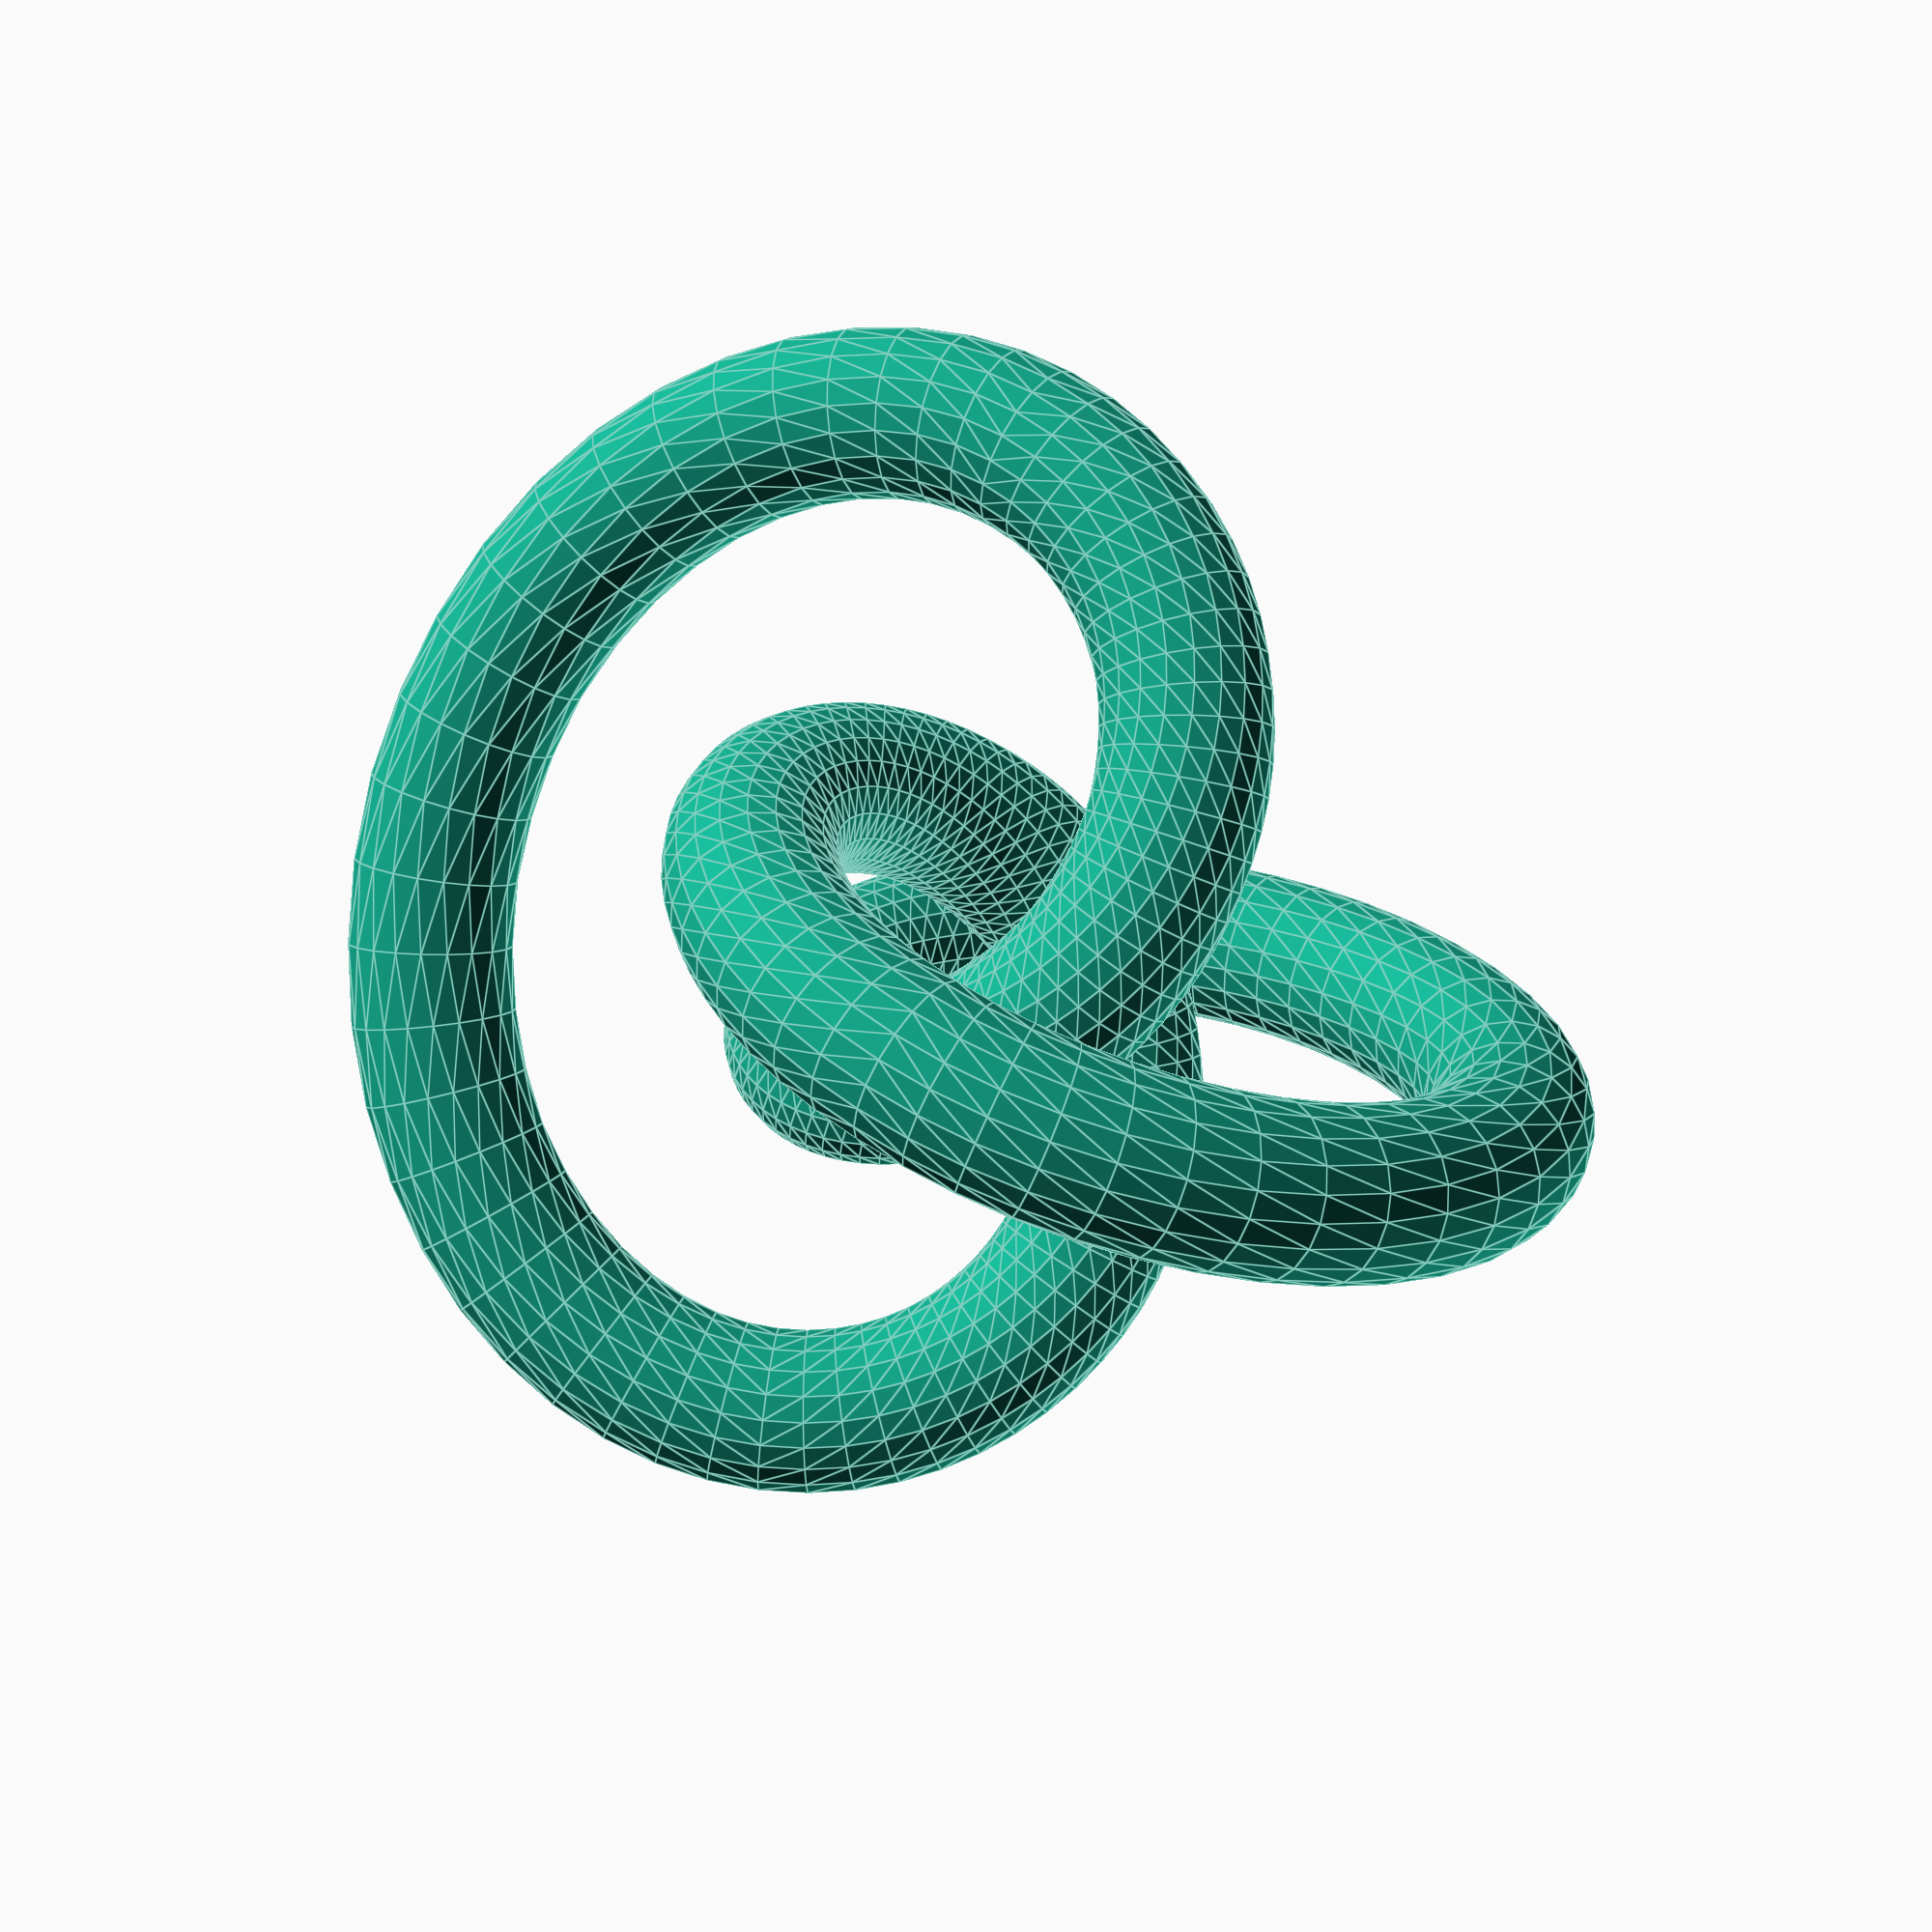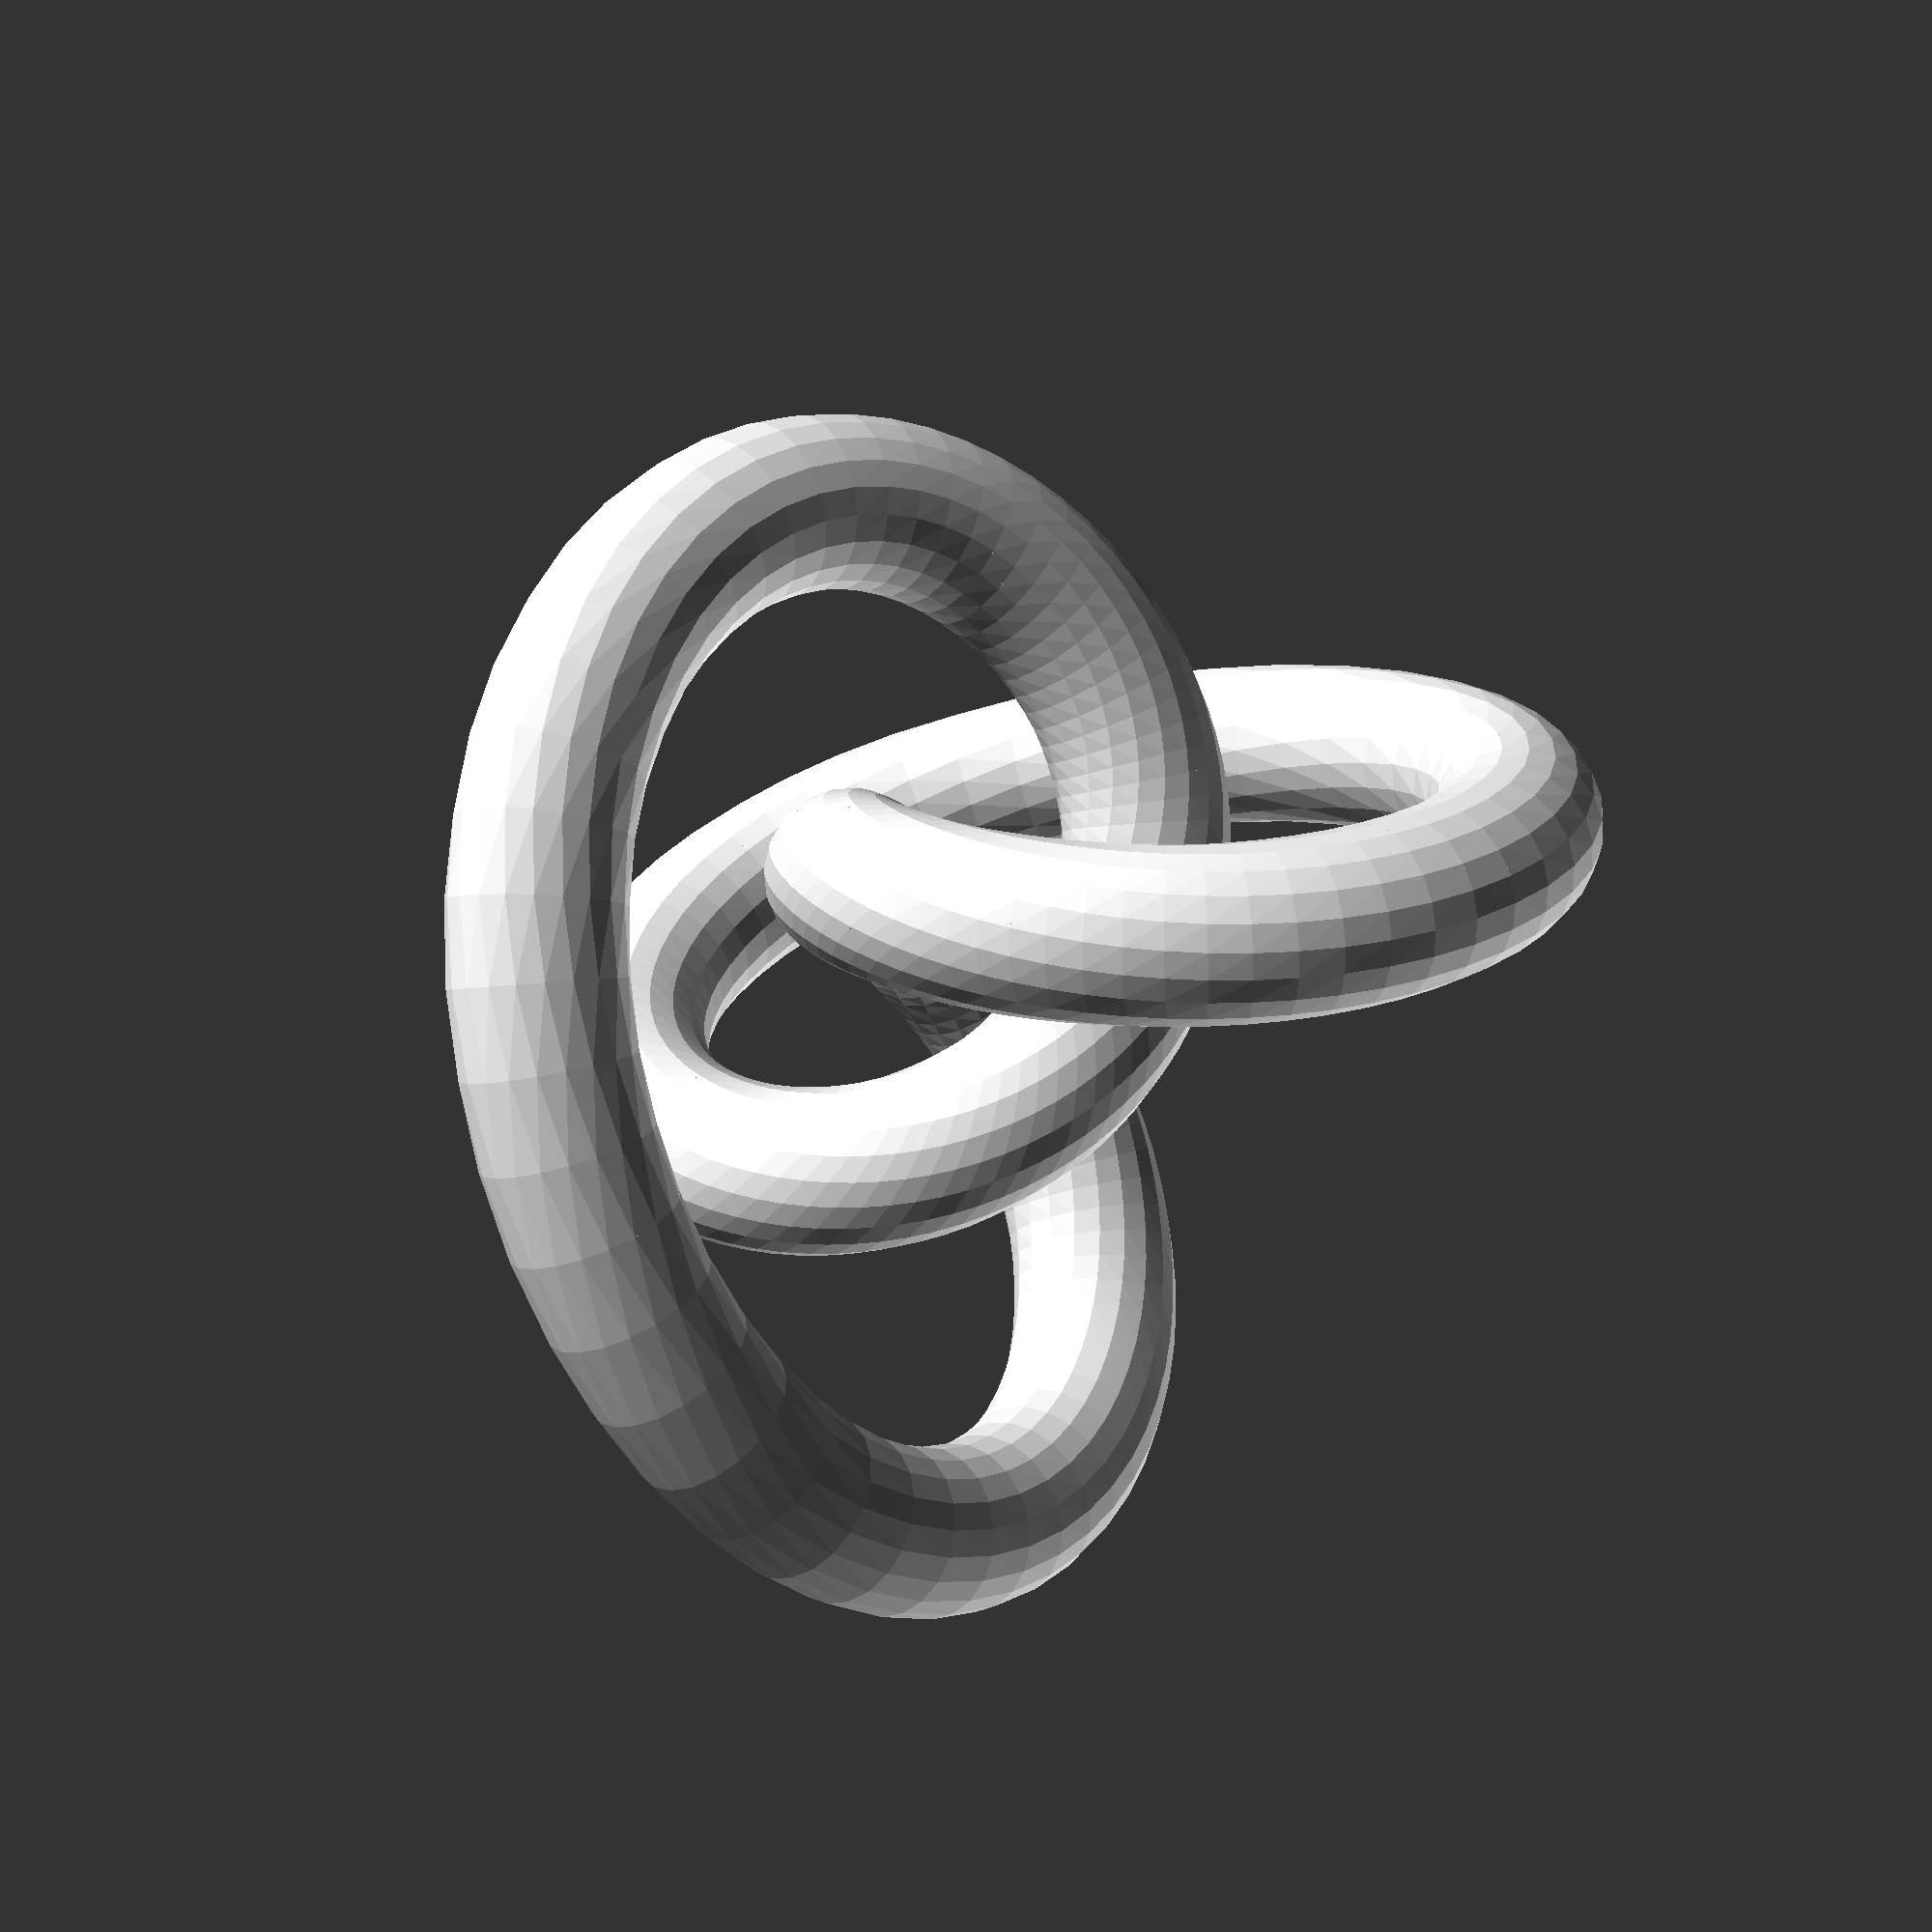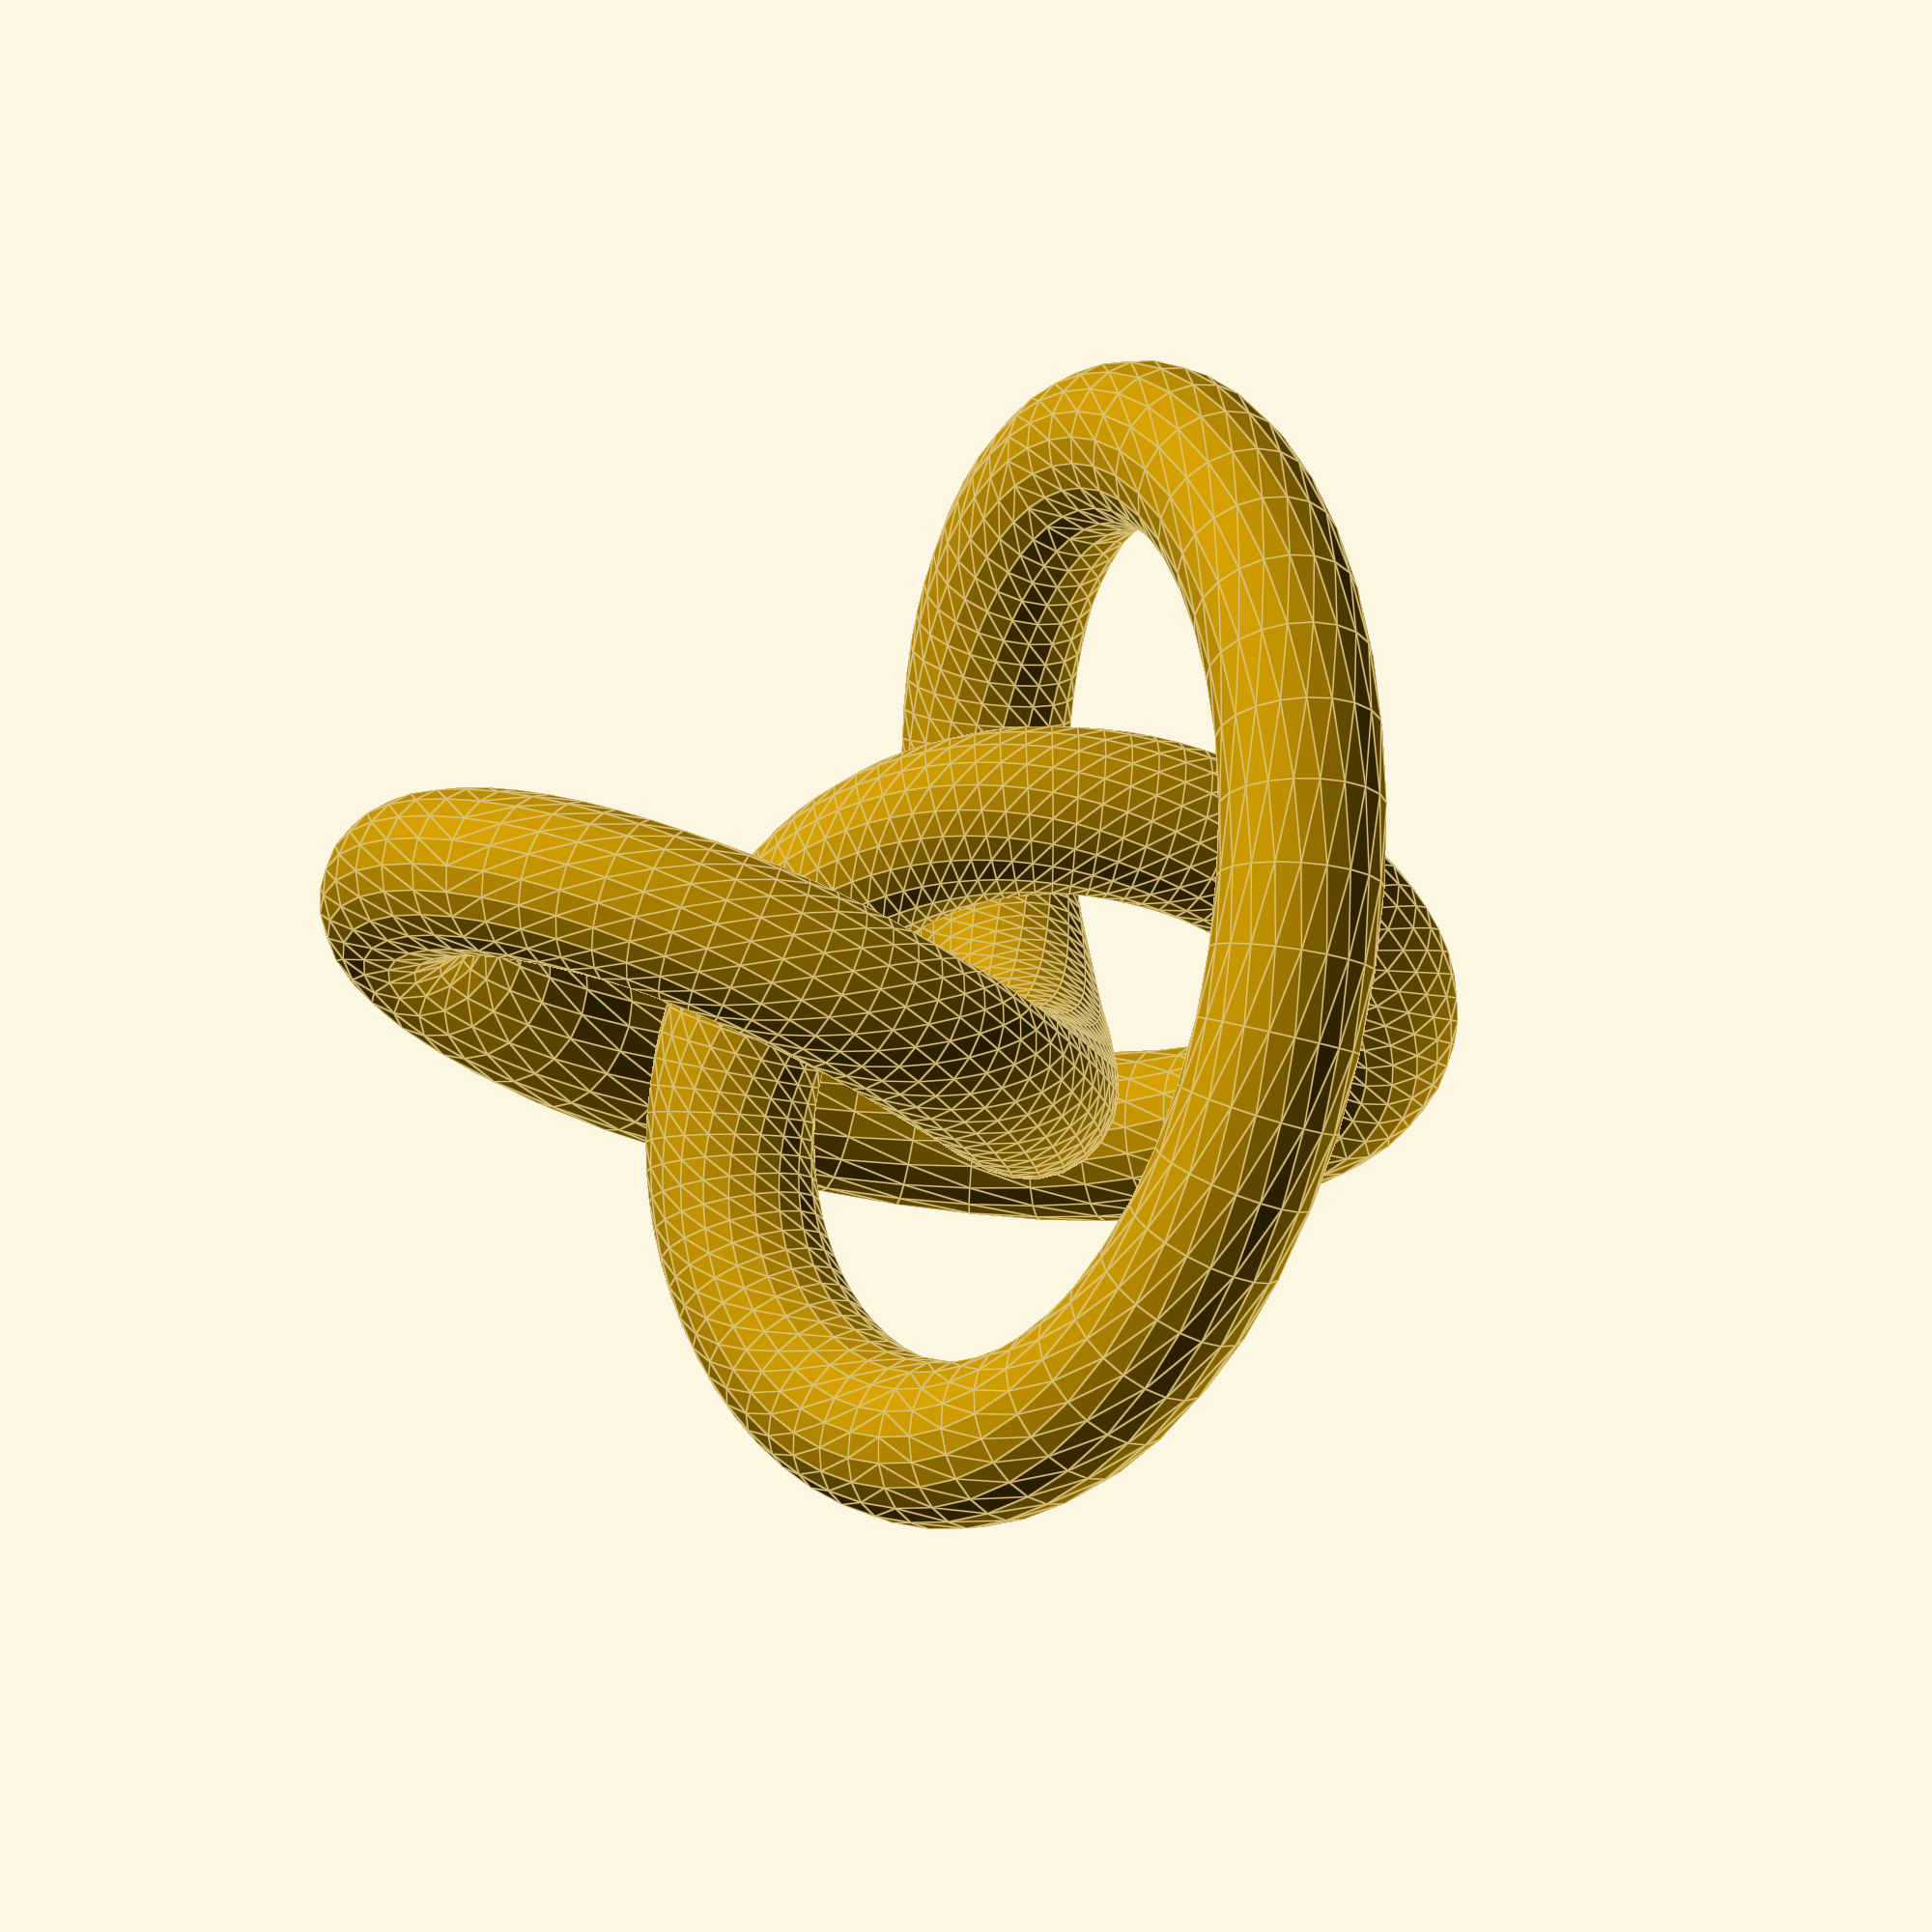
<openscad>
// rolling knot code with thanks to mathgrrl and nop head

module disc_p2p(p1, p2, r) {
      assign(p = p2 - p1)
      translate(p1 + p/2)
      rotate([0, 0, atan2(p[1], p[0])])
      rotate([0, atan2(sqrt(pow(p[0], 2)+pow(p[1], 2)),p[2]), 0])
      render() cylinder(h = 0.1, r1 = r, r2 = 0);
};

function f(a,b,t) =   // rolling knot
   [ a * cos (3 * t) / (1 - b* sin (2 *t)),
     a * sin( 3 * t) / (1 - b* sin (2 *t)),
     1.8 * b * cos (2 * t) /(1 - b* sin (2 *t))
   ];

module tube(a, b, r, step) {
   for (t=[0: step: 360])
       assign (p0 = f(a,b,t), 
               p1 = f(a,b,t + step ),
               p2 = f(a,b,t + 2 * step))
       render() hull() {
          disc_p2p (p0,p1,r);
          disc_p2p (p1,p2,r);   
       }
};

$fn=20;
a = 0.8;
scale(15) tube (a, sqrt (1 - a * a), 0.3, 2);

</openscad>
<views>
elev=33.3 azim=113.8 roll=179.0 proj=p view=edges
elev=43.2 azim=264.7 roll=342.1 proj=p view=wireframe
elev=318.6 azim=275.6 roll=39.8 proj=o view=edges
</views>
